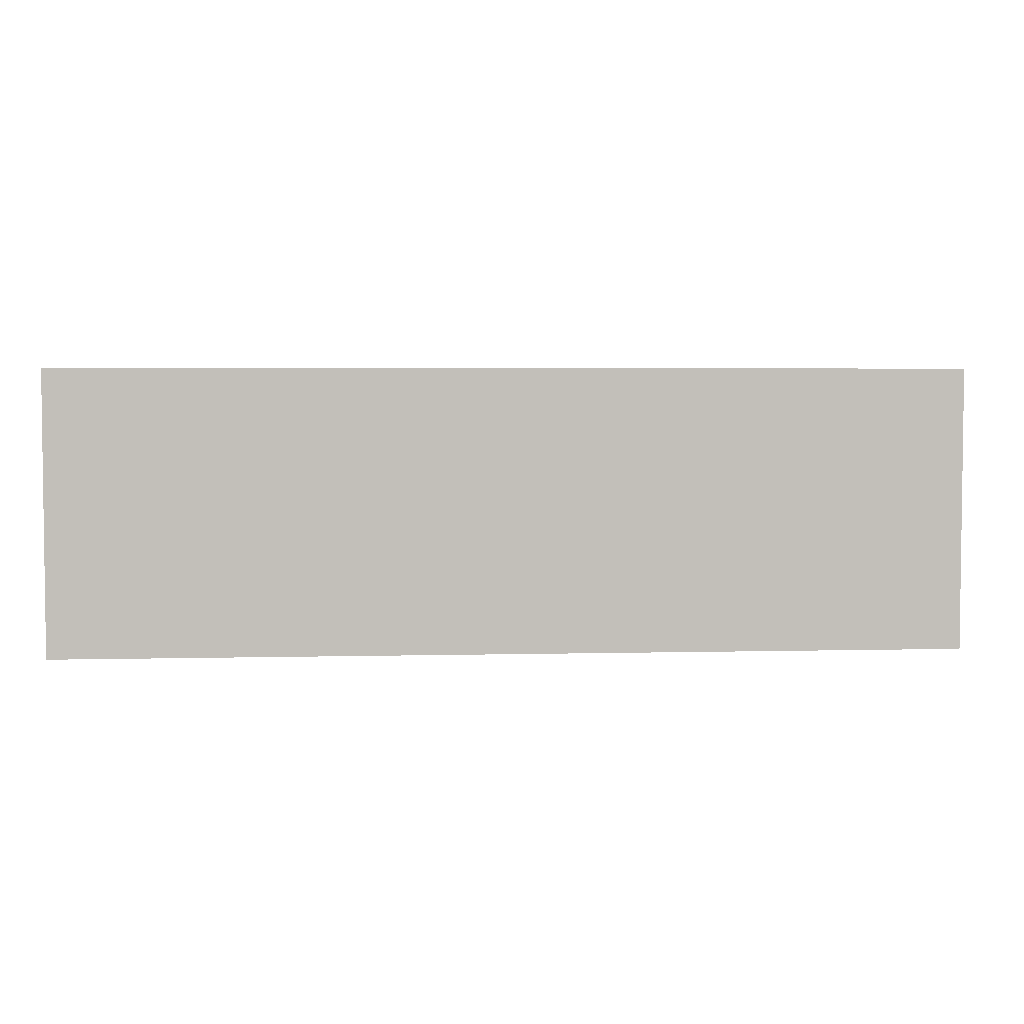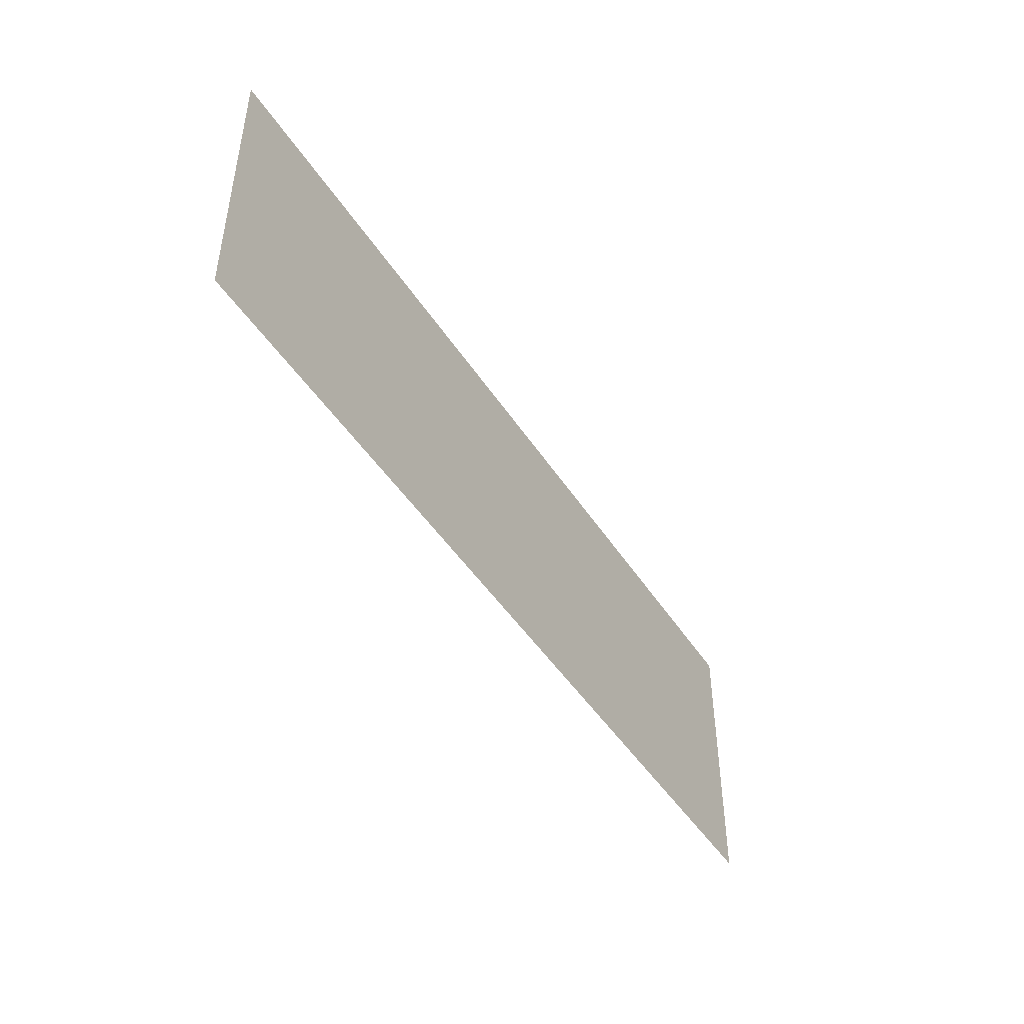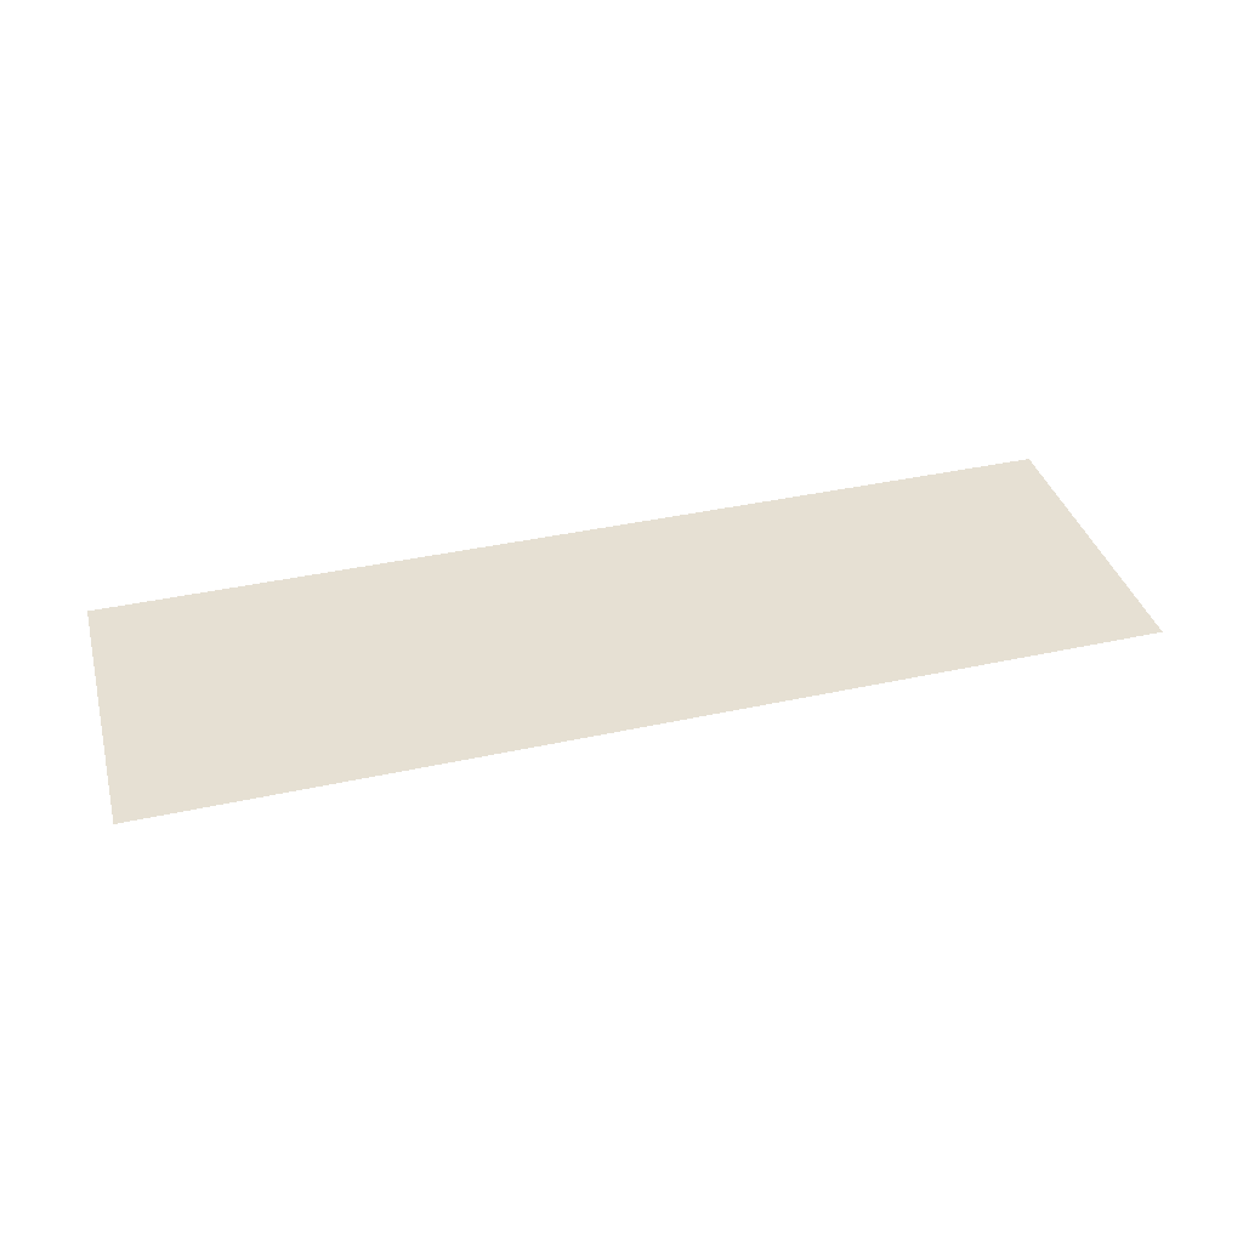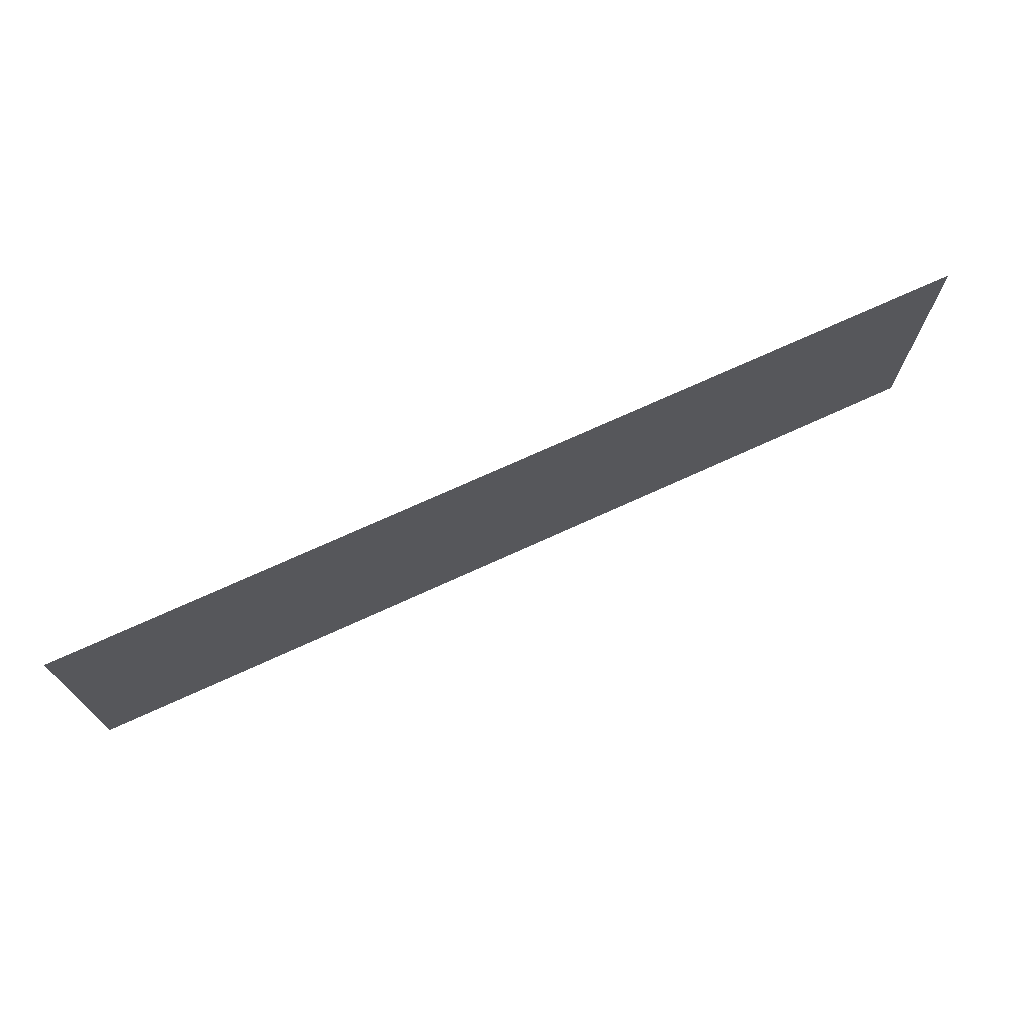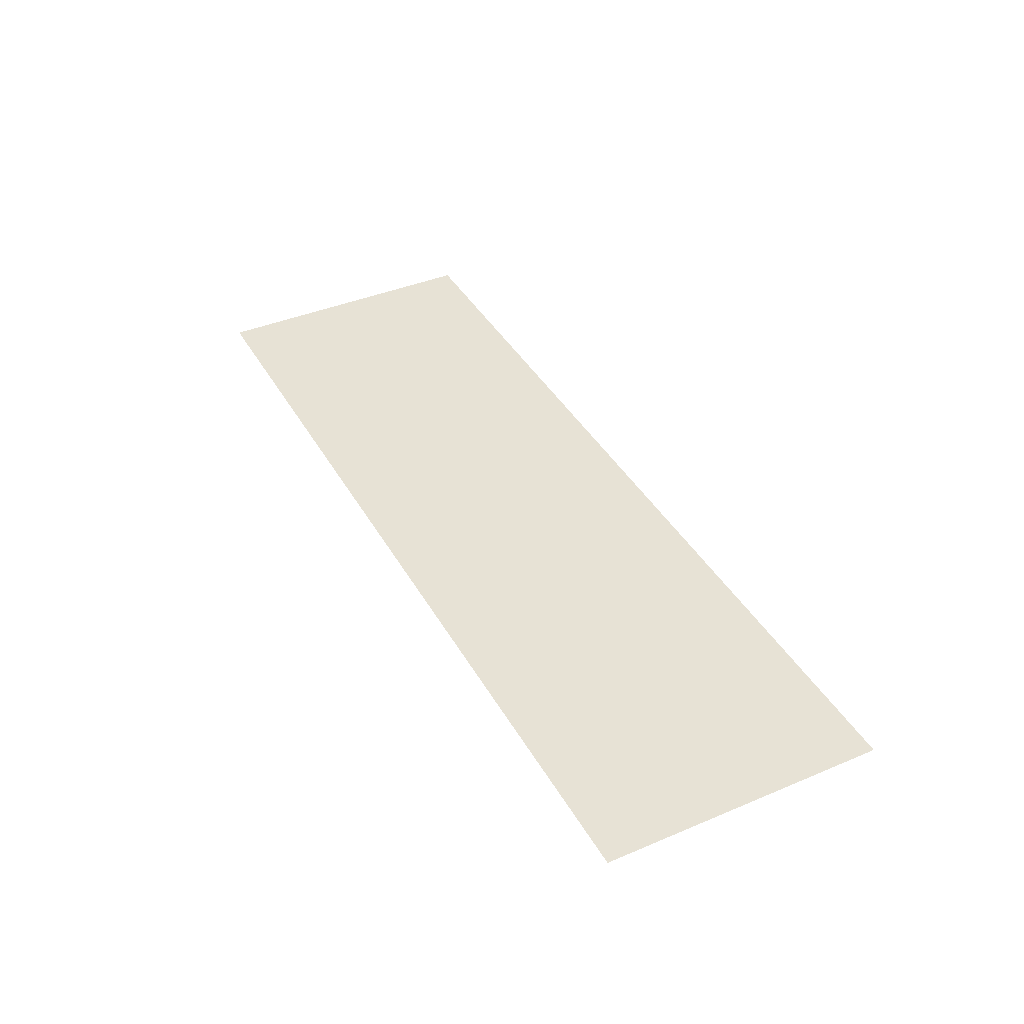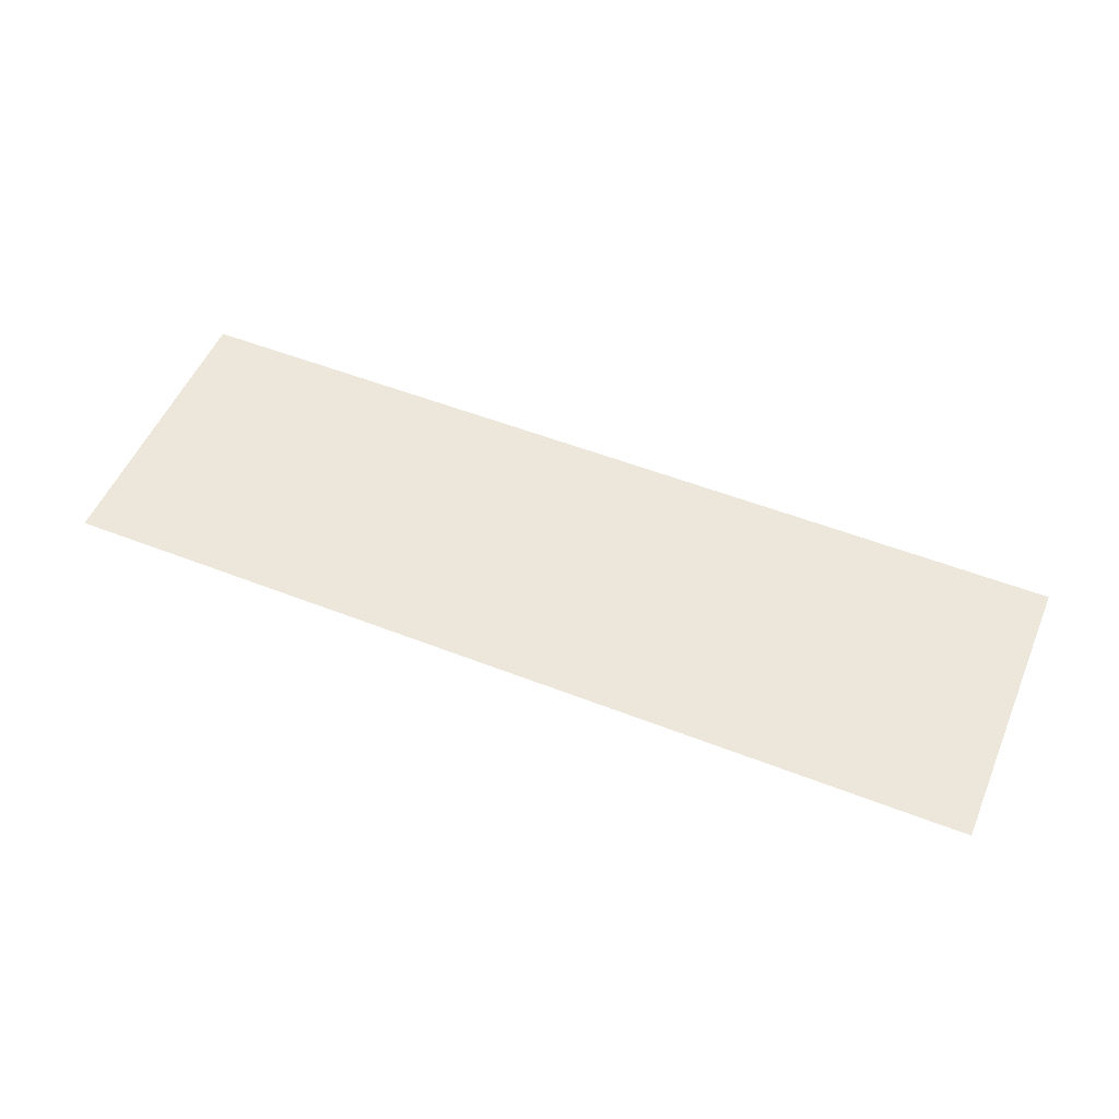
<metadata>
{"format":"obj","ext":"obj","renderer":"f3d","projection":"perspective","resolution":1024,"background":"white","views":[{"elev":4.0,"azim":-4.7,"up":"+Y"},{"elev":-46.1,"azim":121.0,"up":"+Y"},{"elev":38.3,"azim":164.5,"up":"+Z"},{"elev":71.7,"azim":155.4,"up":"+Y"},{"elev":40.4,"azim":-117.3,"up":"+Z"},{"elev":52.8,"azim":-157.2,"up":"+Z"}]}
</metadata>
<code>
g GeneratedMesh_1022x318_1
v 13.31 -4.141 0
v 13.31 4.141 0
v -13.31 4.141 0
v -13.31 -4.141 0
g GeneratedMesh_1022x318_1_0
f 3 2 1
f 1 4 3

</code>
